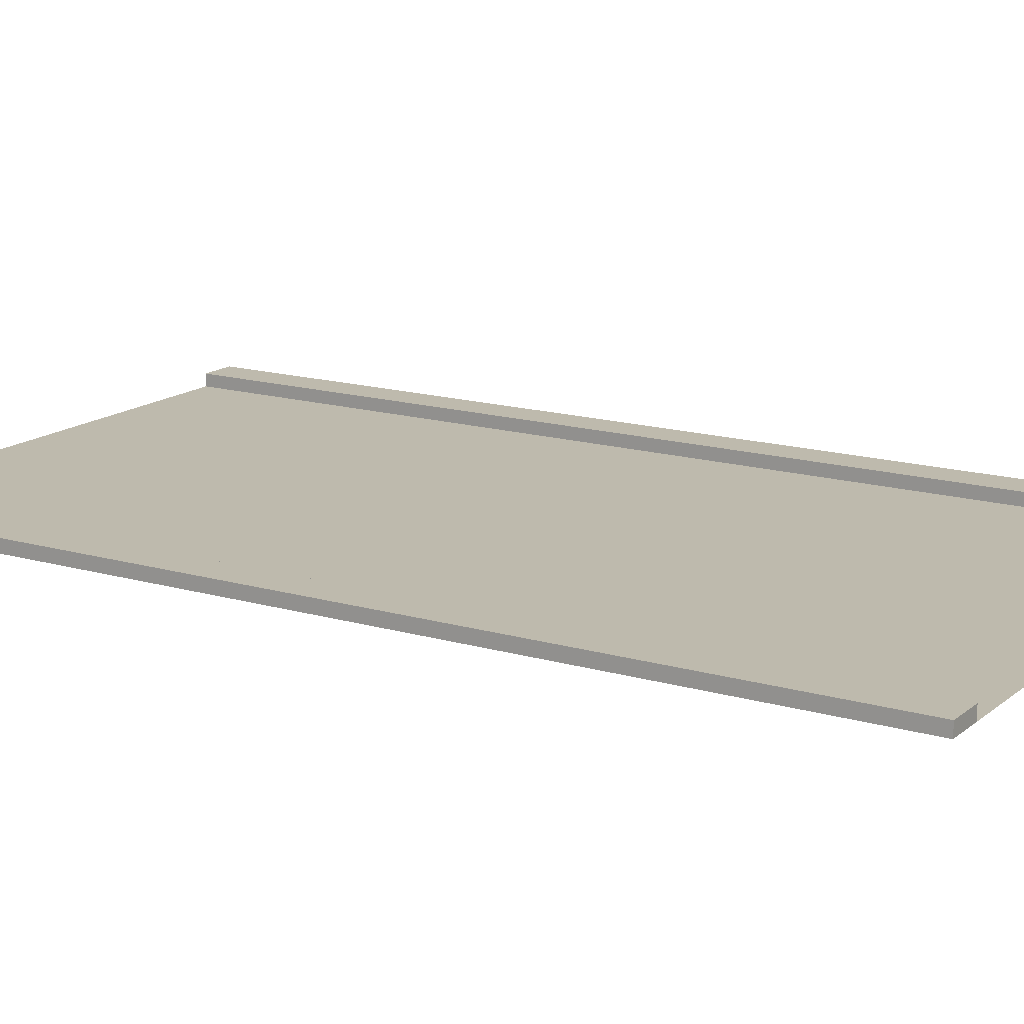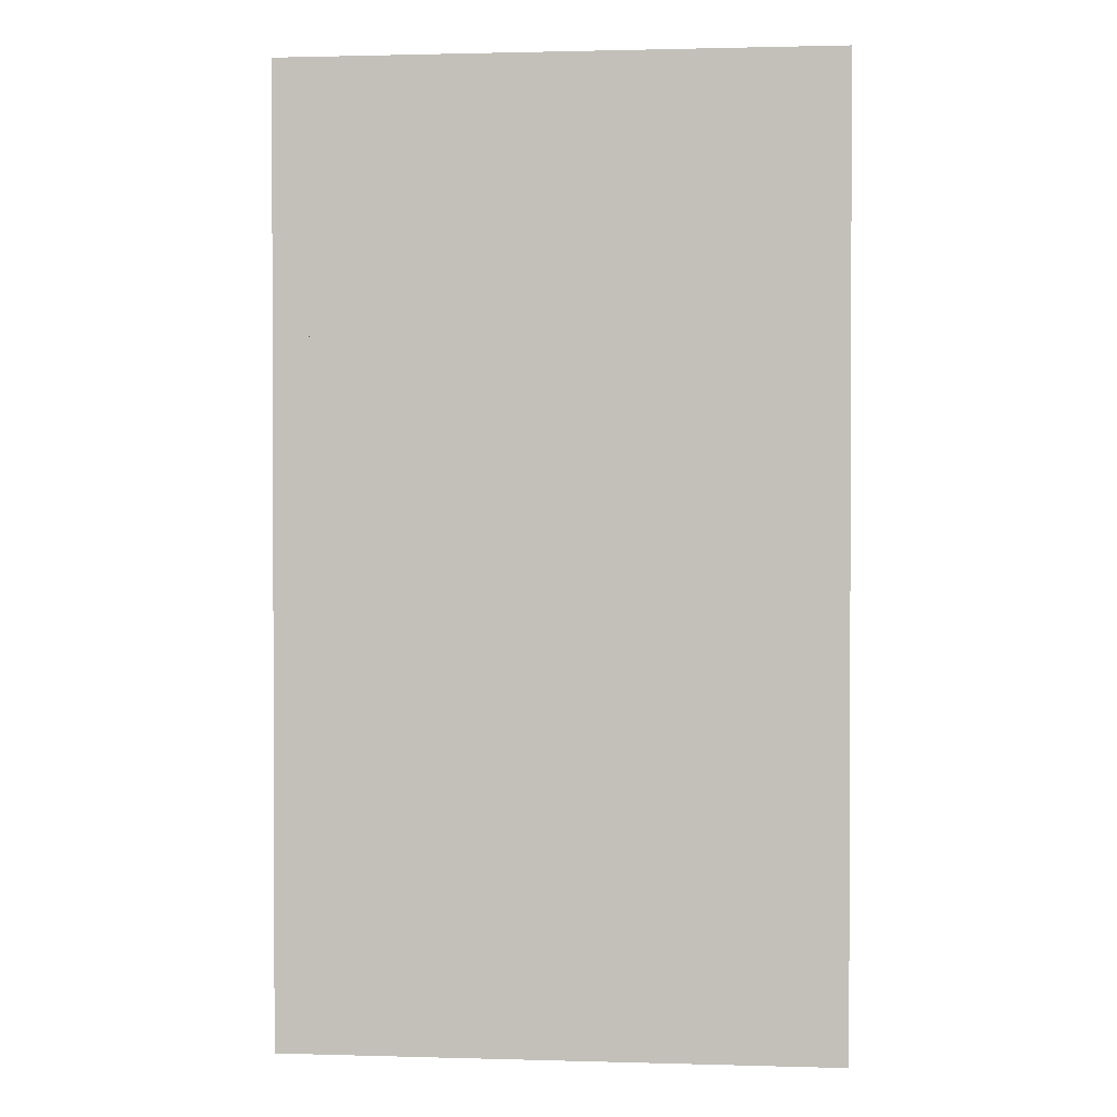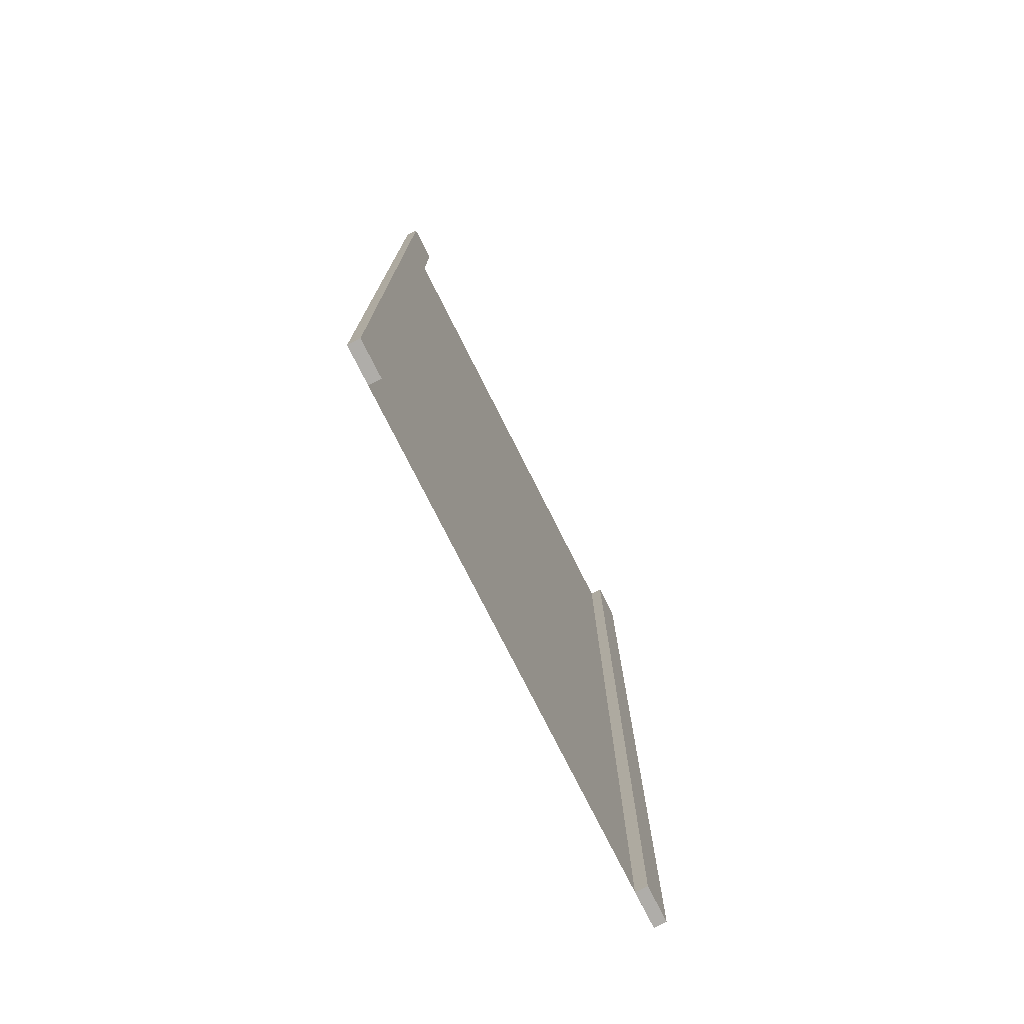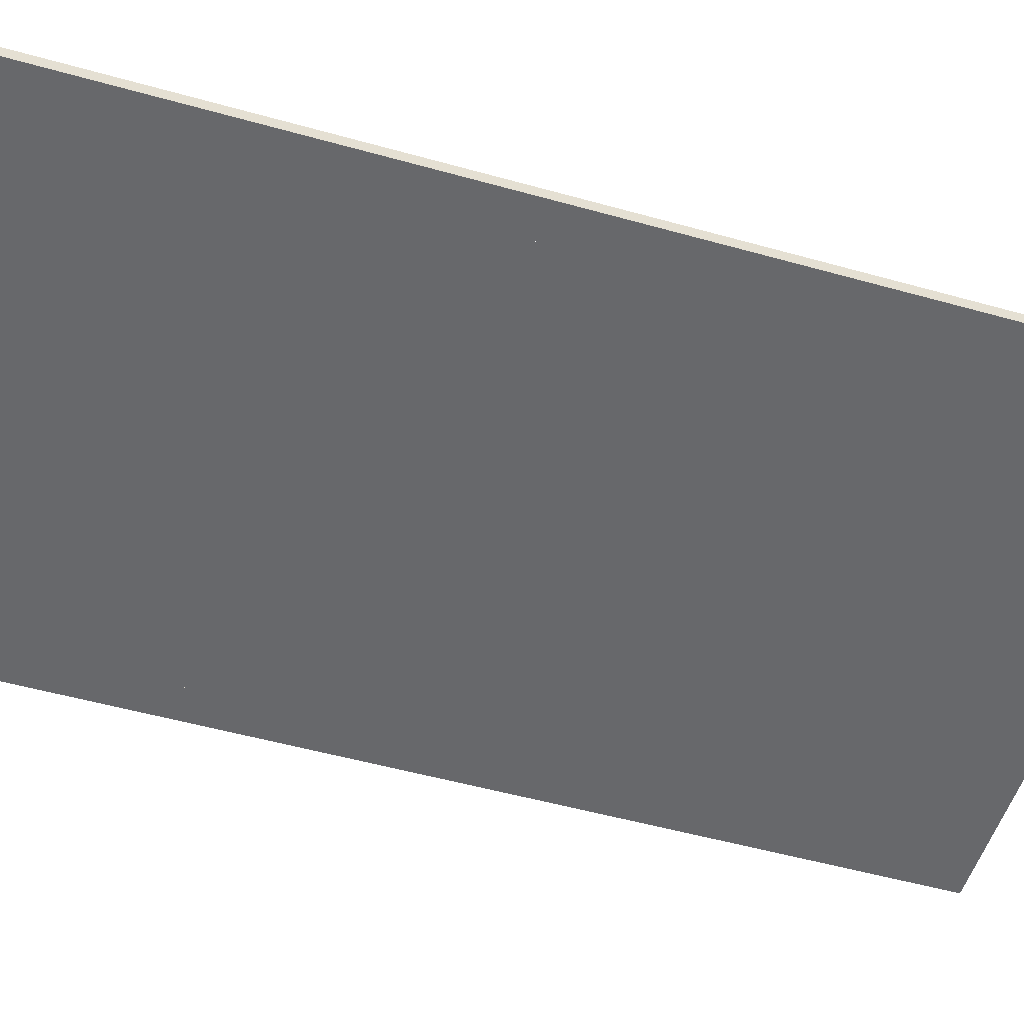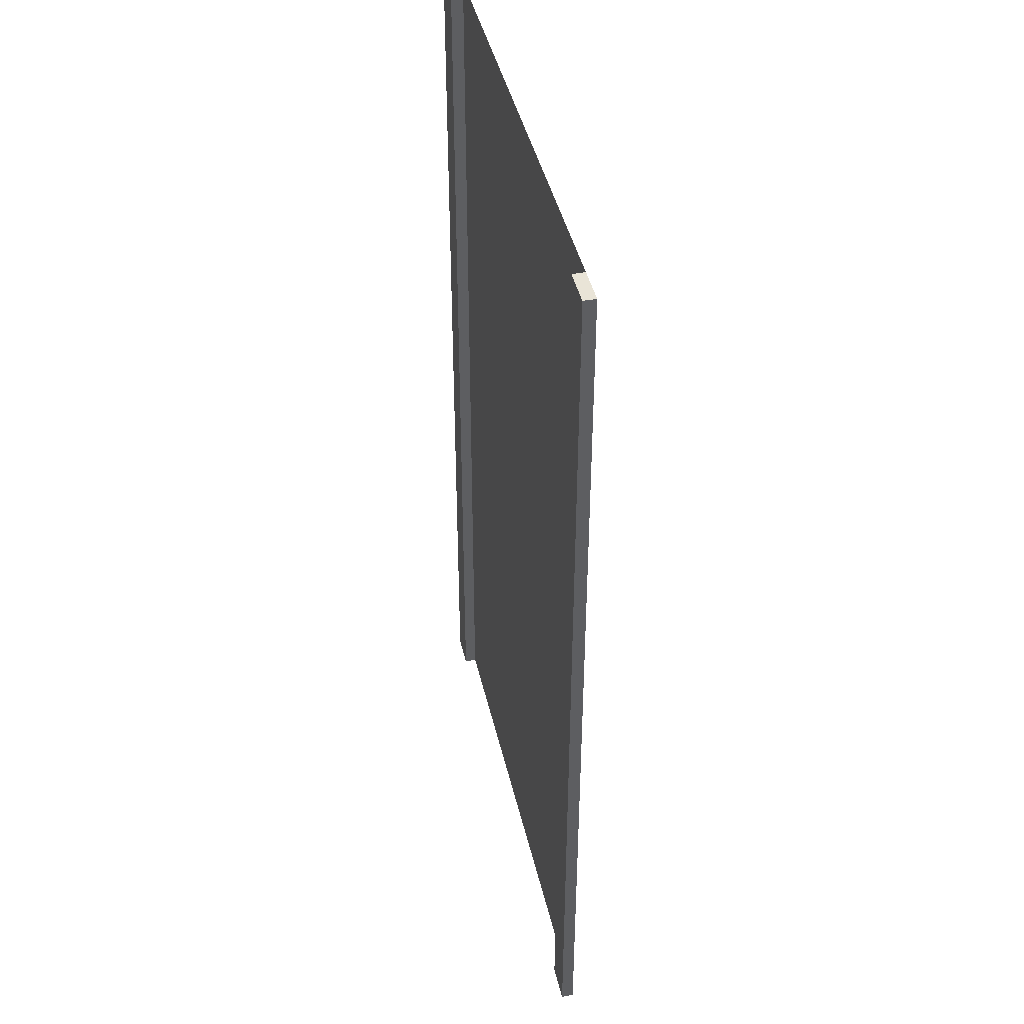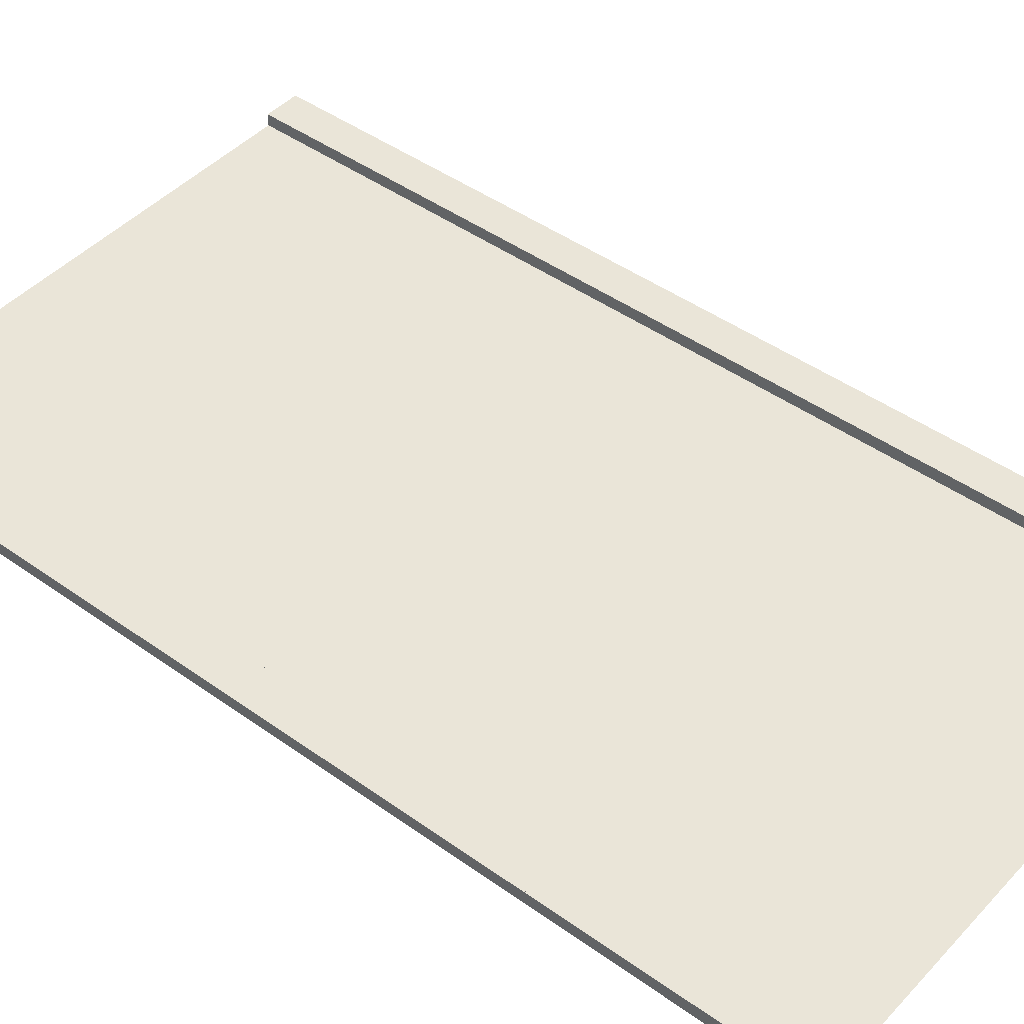
<metadata>
{"format":"obj","ext":"obj","renderer":"f3d","projection":"perspective","resolution":1024,"background":"white","views":[{"elev":15.4,"azim":-58.2,"up":"+Y"},{"elev":1.3,"azim":6.0,"up":"+Z"},{"elev":-77.2,"azim":116.8,"up":"+Z"},{"elev":-52.5,"azim":73.2,"up":"+Y"},{"elev":43.1,"azim":-102.8,"up":"+Z"},{"elev":45.0,"azim":-50.3,"up":"+Y"}]}
</metadata>
<code>
o Plane.127_Plane.133
v 0 0 1
v -1 0 0
v -1 0 1
v 0 0 0
f 1 2 3
f 1 4 2
o Plane.126_Plane.132
v 0 -0 2
v -1 0 1
v -1 -0 2
v 0 0 1
f 5 6 7
f 5 8 6
o Plane.125_Plane.131
v 1 -0 2
v 0 0 1
v 0 -0 2
v 1 0 1
f 9 10 11
f 9 12 10
o Plane.124_Plane.130
v 1 0 1
v 0 0 0
v 0 0 1
v 1 0 0
f 13 14 15
f 13 16 14
o Plane.123_Plane.129
v 1 0 3
v 0 0 2
v 0 0 3
v 1 0 2
f 17 18 19
f 17 20 18
o Plane.122_Plane.128
v 1 -0 4
v 0 0 3
v 0 -0 4
v 1 0 3
f 21 22 23
f 21 24 22
o Plane.121_Plane.127
v 0 -0 4
v -1 0 3
v -1 -0 4
v 0 0 3
f 25 26 27
f 25 28 26
o Plane.120_Plane.126
v 0 0 3
v -1 0 2
v -1 0 3
v 0 0 2
f 29 30 31
f 29 32 30
o Plane.119_Plane.125
v 2 0 3
v 1 0 2
v 1 0 3
v 2 0 2
f 33 34 35
f 33 36 34
o Plane.118_Plane.124
v 2 -0 4
v 1 0 3
v 1 -0 4
v 2 0 3
f 37 38 39
f 37 40 38
o Plane.117_Plane.123
v -1 -0 4
v -2 0 3
v -2 -0 4
v -1 0 3
f 41 42 43
f 41 44 42
o Plane.116_Plane.122
v -1 0 3
v -2 0 2
v -2 0 3
v -1 0 2
f 45 46 47
f 45 48 46
o Plane.115_Plane.121
v -1 0 1
v -2 0 0
v -2 0 1
v -1 0 0
f 49 50 51
f 49 52 50
o Plane.114_Plane.120
v -1 -0 2
v -2 0 1
v -2 -0 2
v -1 0 1
f 53 54 55
f 53 56 54
o Plane.113_Plane.119
v 2 -0 2
v 1 0 1
v 1 -0 2
v 2 0 1
f 57 58 59
f 57 60 58
o Plane.112_Plane.118
v 2 0 1
v 1 0 0
v 1 0 1
v 2 0 0
f 61 62 63
f 61 64 62
o Plane.111_Plane.117
v 2 0 -3
v 1 0 -4
v 1 0 -3
v 2 0 -4
f 65 66 67
f 65 68 66
o Plane.110_Plane.116
v 2 -0 -2
v 1 0 -3
v 1 -0 -2
v 2 0 -3
f 69 70 71
f 69 72 70
o Plane.109_Plane.115
v -1 -0 -2
v -2 0 -3
v -2 -0 -2
v -1 0 -3
f 73 74 75
f 73 76 74
o Plane.108_Plane.114
v -1 0 -3
v -2 0 -4
v -2 0 -3
v -1 0 -4
f 77 78 79
f 77 80 78
o Plane.107_Plane.113
v -1 0 -1
v -2 0 -2
v -2 0 -1
v -1 0 -2
f 81 82 83
f 81 84 82
o Plane.106_Plane.112
v -1 -0 0
v -2 0 -1
v -2 -0 0
v -1 0 -1
f 85 86 87
f 85 88 86
o Plane.105_Plane.111
v 2 -0 0
v 1 0 -1
v 1 -0 0
v 2 0 -1
f 89 90 91
f 89 92 90
o Plane.104_Plane.110
v 2 0 -1
v 1 0 -2
v 1 0 -1
v 2 0 -2
f 93 94 95
f 93 96 94
o Plane.103_Plane.109
v 0 0 -1
v -1 0 -2
v -1 0 -1
v 0 0 -2
f 97 98 99
f 97 100 98
o Plane.102_Plane.108
v 0 -0 0
v -1 0 -1
v -1 -0 0
v 0 0 -1
f 101 102 103
f 101 104 102
o Plane.101_Plane.107
v 1 -0 0
v 0 0 -1
v 0 -0 0
v 1 0 -1
f 105 106 107
f 105 108 106
o Plane.100_Plane.106
v 1 0 -1
v 0 0 -2
v 0 0 -1
v 1 0 -2
f 109 110 111
f 109 112 110
o Plane.099_Plane.105
v 1 0 -3
v 0 0 -4
v 0 0 -3
v 1 0 -4
f 113 114 115
f 113 116 114
o Plane.098_Plane.104
v 1 -0 -2
v 0 0 -3
v 0 -0 -2
v 1 0 -3
f 117 118 119
f 117 120 118
o Plane.097_Plane.103
v 0 -0 -2
v -1 0 -3
v -1 -0 -2
v 0 0 -3
f 121 122 123
f 121 124 122
o Plane.096_Plane.102
v 0 0 -3
v -1 0 -4
v -1 0 -3
v 0 0 -4
f 125 126 127
f 125 128 126
o Plane.095_Plane.101
v 0 0 -3
v -1 0 -4
v -1 0 -3
v 0 0 -4
f 129 130 131
f 129 132 130
o Plane.094_Plane.100
v 0 -0 -2
v -1 0 -3
v -1 -0 -2
v 0 0 -3
f 133 134 135
f 133 136 134
o Plane.093_Plane.099
v 1 0 -3
v 0 0 -4
v 0 0 -3
v 1 0 -4
f 137 138 139
f 137 140 138
o Plane.092_Plane.098
v 1 -0 -2
v 0 0 -3
v 0 -0 -2
v 1 0 -3
f 141 142 143
f 141 144 142
o Plane.091_Plane.097
v 0 0 -1
v -1 0 -2
v -1 0 -1
v 0 0 -2
f 145 146 147
f 145 148 146
o Plane.090_Plane.096
v 0 -0 0
v -1 0 -1
v -1 -0 0
v 0 0 -1
f 149 150 151
f 149 152 150
o Plane.089_Plane.095
v 1 -0 0
v 0 0 -1
v 0 -0 0
v 1 0 -1
f 153 154 155
f 153 156 154
o Plane.088_Plane.094
v 1 0 -1
v 0 0 -2
v 0 0 -1
v 1 0 -2
f 157 158 159
f 157 160 158
o Plane.087_Plane.093
v 2 0 -3
v 1 0 -4
v 1 0 -3
v 2 0 -4
f 161 162 163
f 161 164 162
o Plane.086_Plane.092
v 2 -0 -2
v 1 0 -3
v 1 -0 -2
v 2 0 -3
f 165 166 167
f 165 168 166
o Plane.085_Plane.091
v -1 -0 -2
v -2 0 -3
v -2 -0 -2
v -1 0 -3
f 169 170 171
f 169 172 170
o Plane.084_Plane.090
v -1 0 -3
v -2 0 -4
v -2 0 -3
v -1 0 -4
f 173 174 175
f 173 176 174
o Plane.083_Plane.089
v -1 0 -1
v -2 0 -2
v -2 0 -1
v -1 0 -2
f 177 178 179
f 177 180 178
o Plane.082_Plane.088
v -1 -0 0
v -2 0 -1
v -2 -0 0
v -1 0 -1
f 181 182 183
f 181 184 182
o Plane.081_Plane.087
v 2 -0 0
v 1 0 -1
v 1 -0 0
v 2 0 -1
f 185 186 187
f 185 188 186
o Plane.080_Plane.086
v 2 0 -1
v 1 0 -2
v 1 0 -1
v 2 0 -2
f 189 190 191
f 189 192 190
o Cube.011_Cube.012
v 2 0 2
v 2 0.1 2
v 2 0 0
v 2 0.1 0
v 2.3 0 2
v 2.3 0.1 2
v 2.3 0 0
v 2.3 0.1 0
f 194 195 193
f 196 199 195
f 200 197 199
f 198 193 197
f 199 193 195
f 196 198 200
f 194 196 195
f 196 200 199
f 200 198 197
f 198 194 193
f 199 197 193
f 196 194 198
o Cube.010_Cube.011
v 2 0 0
v 2 0.1 0
v 2 0 -2
v 2 0.1 -2
v 2.3 0 0
v 2.3 0.1 0
v 2.3 0 -2
v 2.3 0.1 -2
f 202 203 201
f 204 207 203
f 208 205 207
f 206 201 205
f 207 201 203
f 204 206 208
f 202 204 203
f 204 208 207
f 208 206 205
f 206 202 201
f 207 205 201
f 204 202 206
o Cube.009_Cube.010
v 2 0 -2
v 2 0.1 -2
v 2 0 -4
v 2 0.1 -4
v 2.3 0 -2
v 2.3 0.1 -2
v 2.3 0 -4
v 2.3 0.1 -4
f 210 211 209
f 212 215 211
f 216 213 215
f 214 209 213
f 215 209 211
f 212 214 216
f 210 212 211
f 212 216 215
f 216 214 213
f 214 210 209
f 215 213 209
f 212 210 214
o Cube.008_Cube.009
v 2 0 4
v 2 0.1 4
v 2 0 2
v 2 0.1 2
v 2.3 0 4
v 2.3 0.1 4
v 2.3 0 2
v 2.3 0.1 2
f 218 219 217
f 220 223 219
f 224 221 223
f 222 217 221
f 223 217 219
f 220 222 224
f 218 220 219
f 220 224 223
f 224 222 221
f 222 218 217
f 223 221 217
f 220 218 222
o Cube.029_Cube.030
v -2.3 0 4
v -2.3 0.1 4
v -2.3 0 2
v -2.3 0.1 2
v -2 0 4
v -2 0.1 4
v -2 0 2
v -2 0.1 2
f 226 227 225
f 228 231 227
f 232 229 231
f 230 225 229
f 231 225 227
f 228 230 232
f 226 228 227
f 228 232 231
f 232 230 229
f 230 226 225
f 231 229 225
f 228 226 230
o Cube.028_Cube.029
v -2.3 0 2
v -2.3 0.1 2
v -2.3 0 0
v -2.3 0.1 0
v -2 0 2
v -2 0.1 2
v -2 0 0
v -2 0.1 0
f 234 235 233
f 236 239 235
f 240 237 239
f 238 233 237
f 239 233 235
f 236 238 240
f 234 236 235
f 236 240 239
f 240 238 237
f 238 234 233
f 239 237 233
f 236 234 238
o Cube.027_Cube.028
v -2.3 0 -2
v -2.3 0.1 -2
v -2.3 0 -4
v -2.3 0.1 -4
v -2 0 -2
v -2 0.1 -2
v -2 0 -4
v -2 0.1 -4
f 242 243 241
f 244 247 243
f 248 245 247
f 246 241 245
f 247 241 243
f 244 246 248
f 242 244 243
f 244 248 247
f 248 246 245
f 246 242 241
f 247 245 241
f 244 242 246
o Cube.026_Cube.027
v -2.3 0 0
v -2.3 0.1 0
v -2.3 0 -2
v -2.3 0.1 -2
v -2 0 0
v -2 0.1 0
v -2 0 -2
v -2 0.1 -2
f 250 251 249
f 252 255 251
f 256 253 255
f 254 249 253
f 255 249 251
f 252 254 256
f 250 252 251
f 252 256 255
f 256 254 253
f 254 250 249
f 255 253 249
f 252 250 254

</code>
